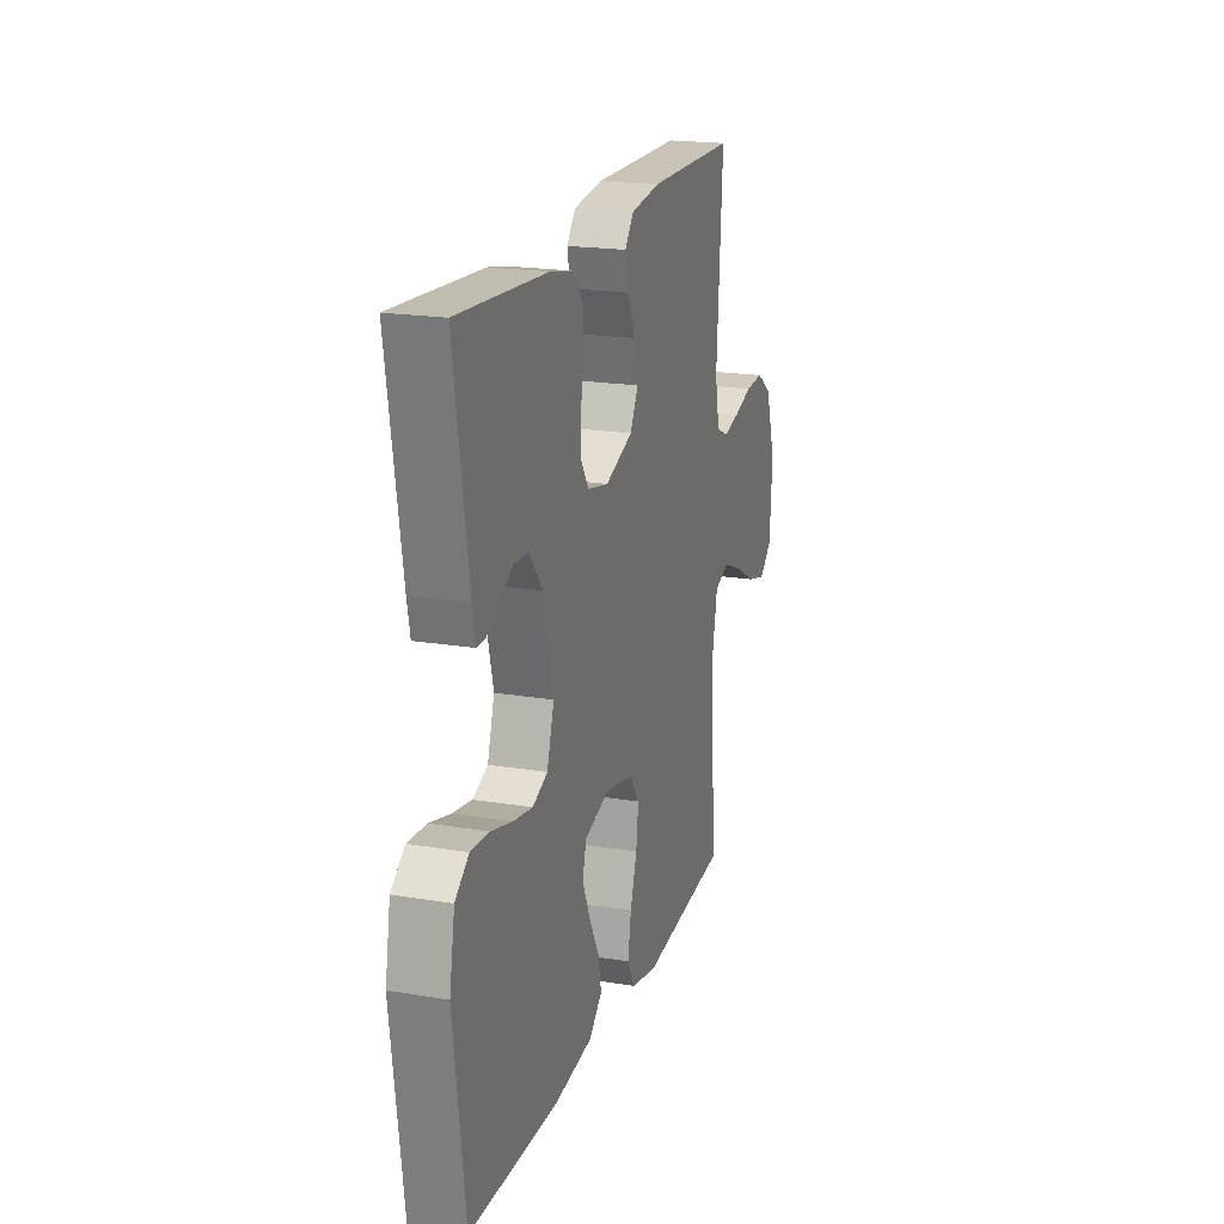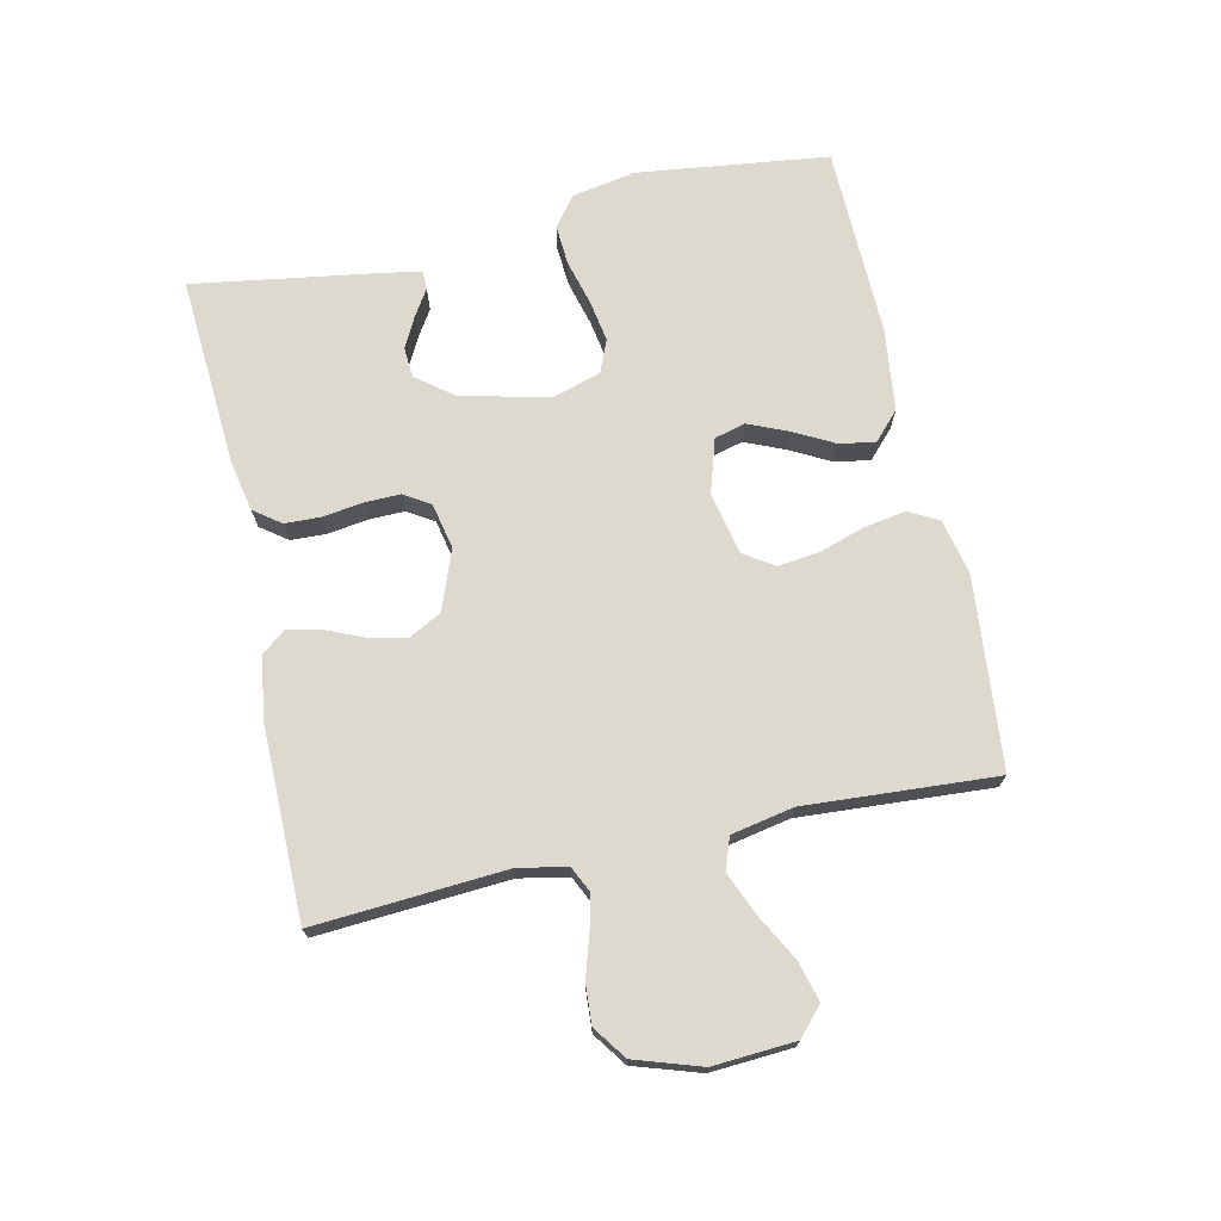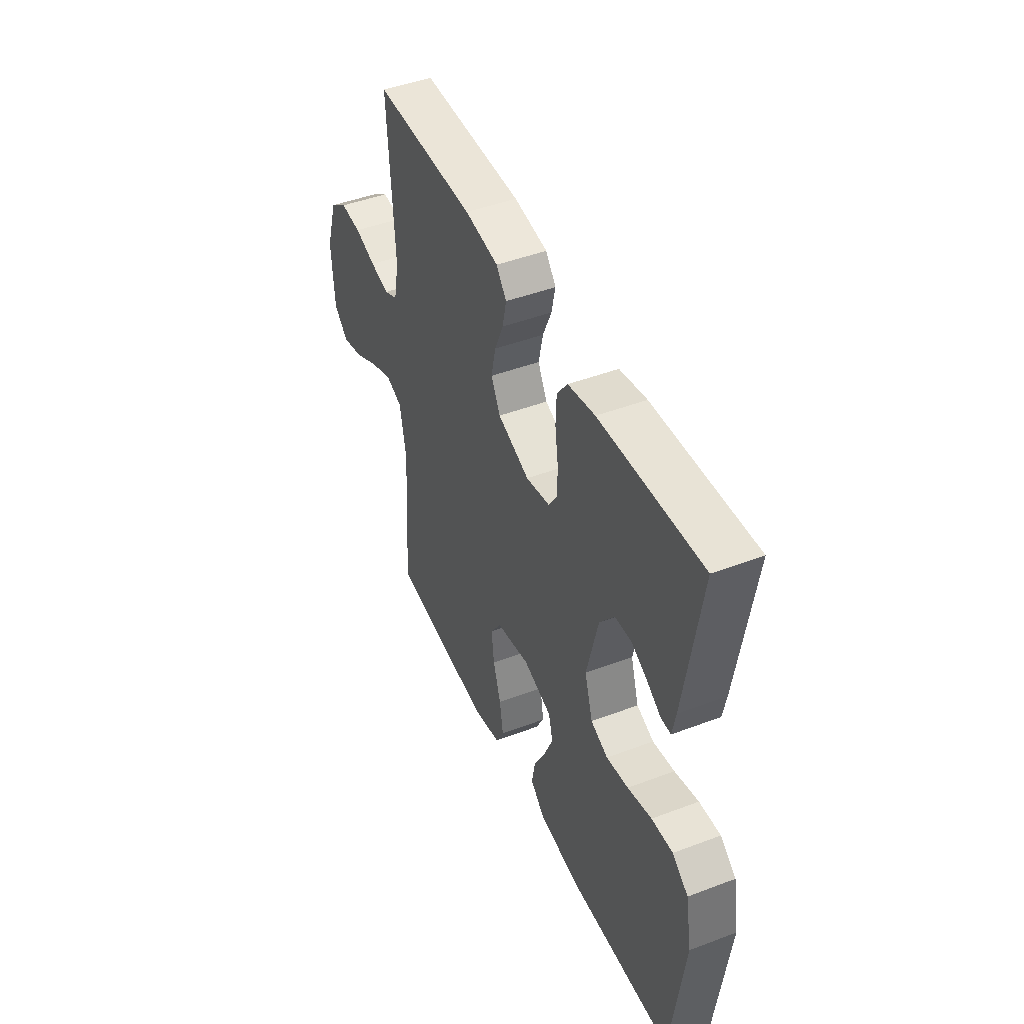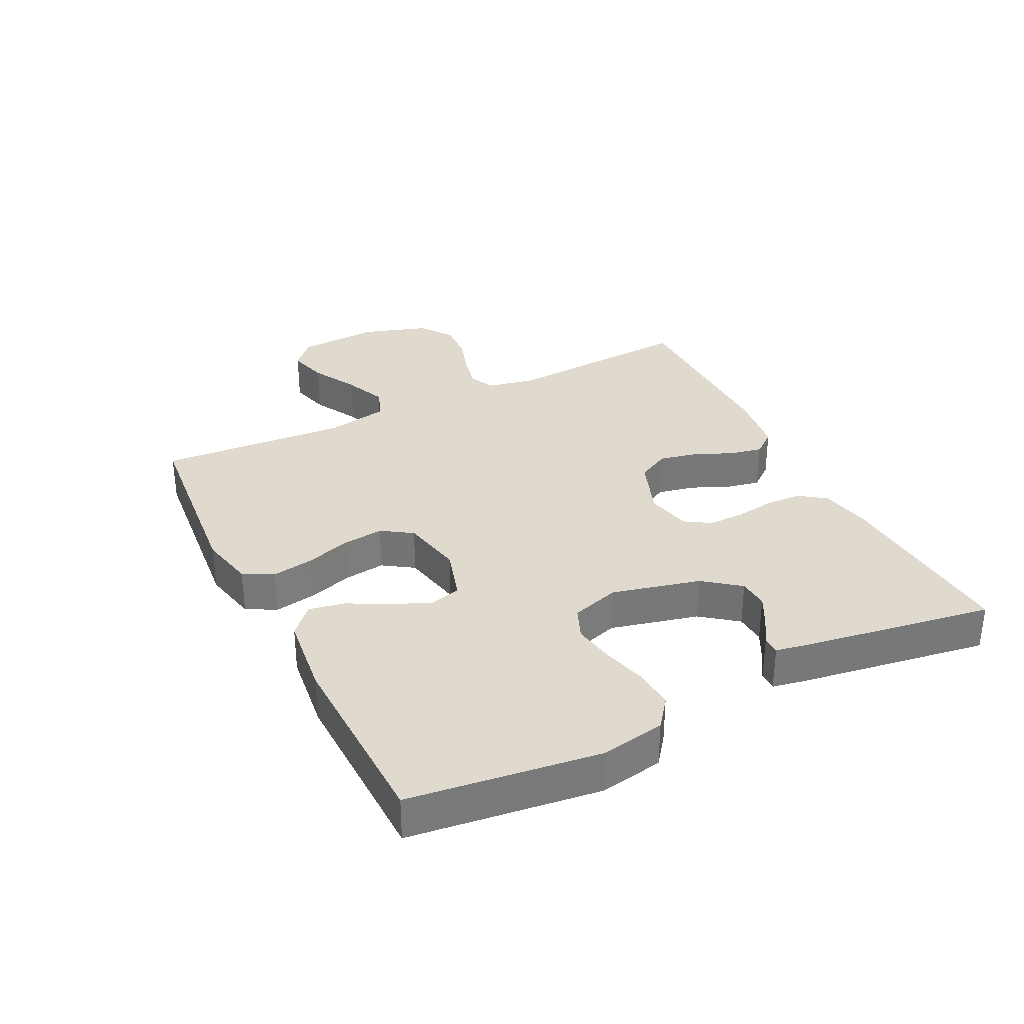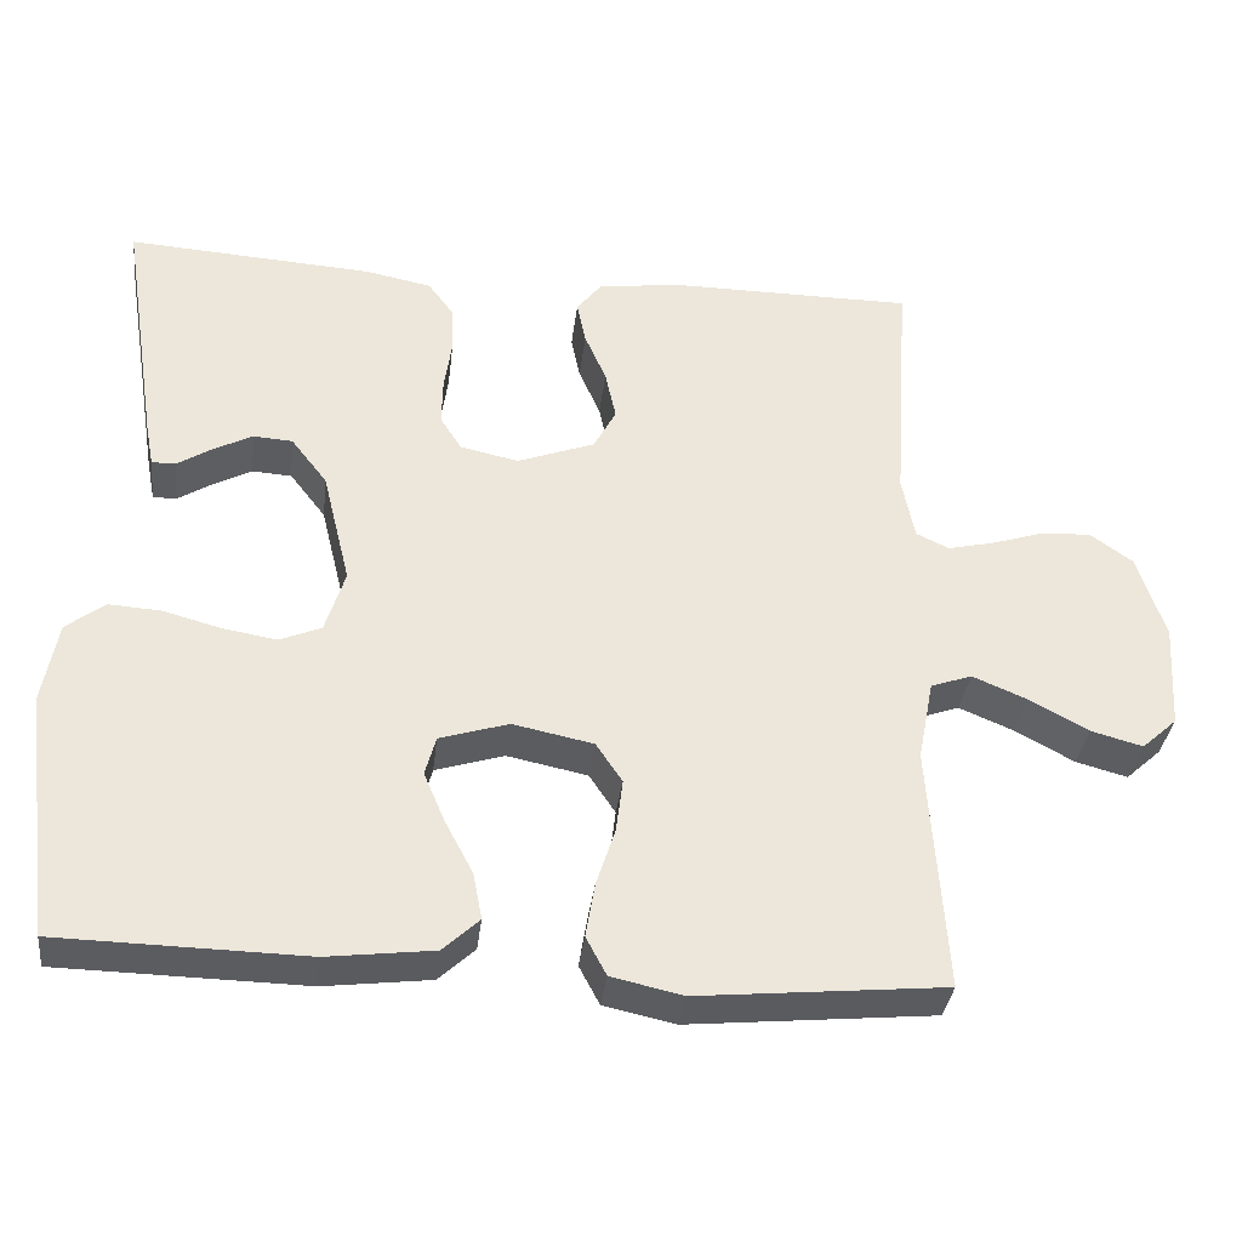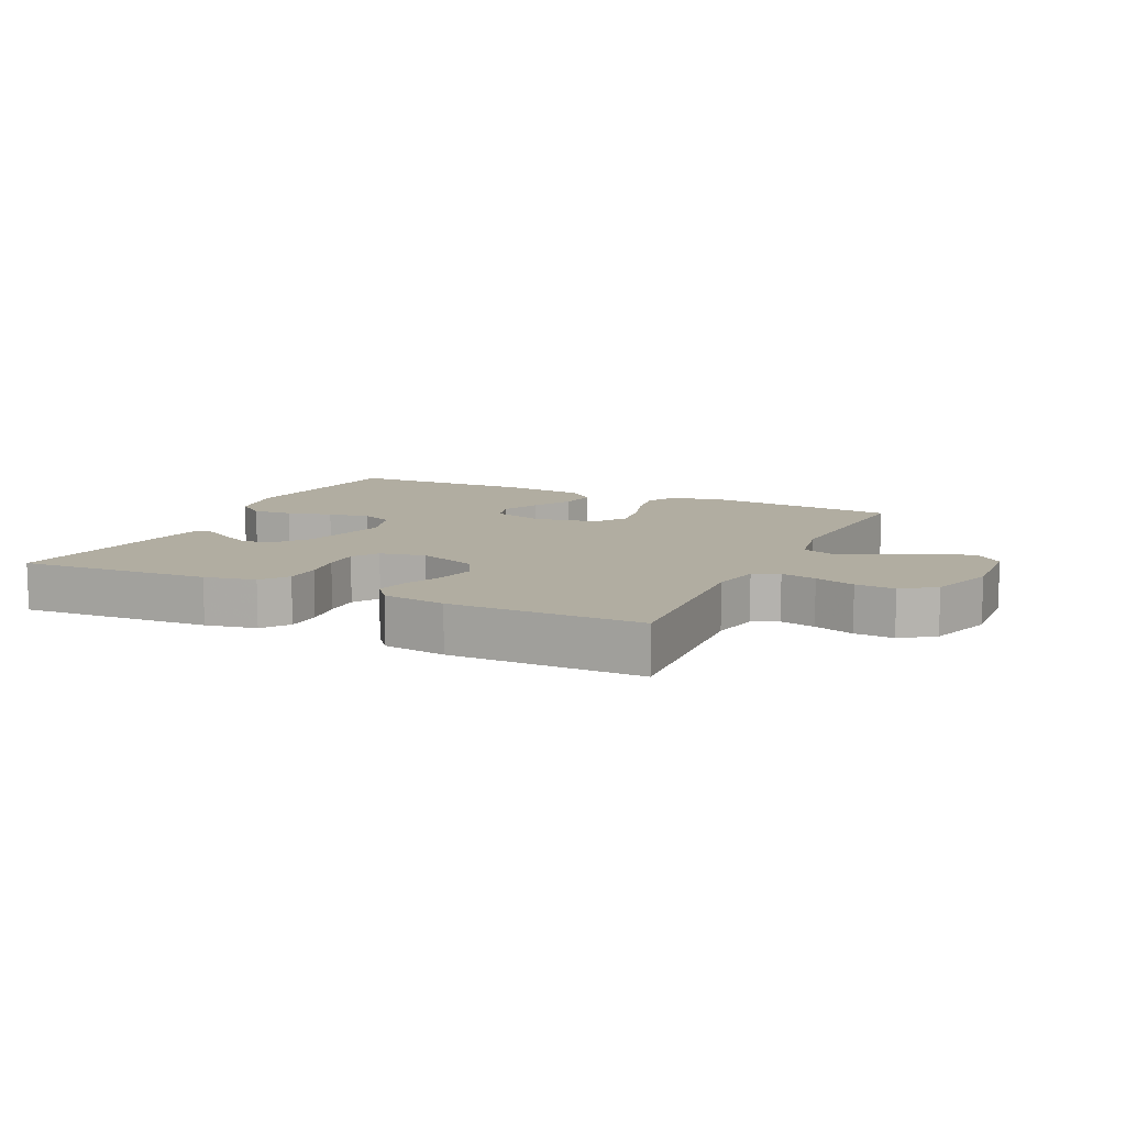
<metadata>
{"format":"obj","ext":"obj","renderer":"f3d","projection":"perspective","resolution":1024,"background":"white","views":[{"elev":19.7,"azim":-72.8,"up":"+Z"},{"elev":71.6,"azim":77.5,"up":"+Y"},{"elev":45.9,"azim":-113.5,"up":"+Z"},{"elev":32.8,"azim":-116.5,"up":"+Y"},{"elev":-34.7,"azim":-6.8,"up":"+Z"},{"elev":10.3,"azim":25.4,"up":"+Y"}]}
</metadata>
<code>
v -0.5 0.07 -0.5
v -0.538 0.07 -0.2
v -0.52 0.07 -0.1
v -0.473 0.07 -0.064
v -0.41 0.07 -0.068
v -0.339 0.07 -0.087
v -0.274 0.07 -0.098
v -0.223 0.07 -0.077
v -0.199 0.07 0
v -0.233 0.07 0.139
v -0.277 0.07 0.196
v -0.325 0.07 0.199
v -0.373 0.07 0.174
v -0.414 0.07 0.148
v -0.443 0.07 0.148
v -0.453 0.07 0.2
v -0.5 0.07 0.5
v -0.2 0.07 0.481
v -0.12 0.07 0.465
v -0.089 0.07 0.423
v -0.087 0.07 0.366
v -0.096 0.07 0.304
v -0.097 0.07 0.247
v -0.071 0.07 0.206
v 0 0.07 0.191
v 0.094 0.07 0.226
v 0.121 0.07 0.277
v 0.108 0.07 0.337
v 0.082 0.07 0.397
v 0.071 0.07 0.449
v 0.101 0.07 0.487
v 0.2 0.07 0.501
v 0.5 0.07 0.5
v 0.48 0.07 0.2
v 0.495 0.07 0.123
v 0.535 0.07 0.104
v 0.591 0.07 0.117
v 0.654 0.07 0.137
v 0.716 0.07 0.141
v 0.768 0.07 0.104
v 0.802 0.07 0
v 0.794 0.07 -0.129
v 0.751 0.07 -0.168
v 0.688 0.07 -0.151
v 0.616 0.07 -0.112
v 0.549 0.07 -0.084
v 0.499 0.07 -0.102
v 0.48 0.07 -0.2
v 0.5 0.07 -0.5
v 0.2 0.07 -0.529
v 0.113 0.07 -0.51
v 0.088 0.07 -0.463
v 0.099 0.07 -0.397
v 0.122 0.07 -0.326
v 0.13 0.07 -0.261
v 0.098 0.07 -0.213
v 0 0.07 -0.193
v -0.084 0.07 -0.219
v -0.097 0.07 -0.267
v -0.071 0.07 -0.328
v -0.037 0.07 -0.392
v -0.026 0.07 -0.449
v -0.07 0.07 -0.49
v -0.2 0.07 -0.506
v -0.5 0 -0.5
v -0.538 0 -0.2
v -0.52 0 -0.1
v -0.473 0 -0.064
v -0.41 0 -0.068
v -0.339 0 -0.087
v -0.274 0 -0.098
v -0.223 0 -0.077
v -0.199 0 0
v -0.233 0 0.139
v -0.277 0 0.196
v -0.325 0 0.199
v -0.373 0 0.174
v -0.414 0 0.148
v -0.443 0 0.148
v -0.453 0 0.2
v -0.5 0 0.5
v -0.2 0 0.481
v -0.12 0 0.465
v -0.089 0 0.423
v -0.087 0 0.366
v -0.096 0 0.304
v -0.097 0 0.247
v -0.071 0 0.206
v 0 0 0.191
v 0.094 0 0.226
v 0.121 0 0.277
v 0.108 0 0.337
v 0.082 0 0.397
v 0.071 0 0.449
v 0.101 0 0.487
v 0.2 0 0.501
v 0.5 0 0.5
v 0.48 0 0.2
v 0.495 0 0.123
v 0.535 0 0.104
v 0.591 0 0.117
v 0.654 0 0.137
v 0.716 0 0.141
v 0.768 0 0.104
v 0.802 0 0
v 0.794 0 -0.129
v 0.751 0 -0.168
v 0.688 0 -0.151
v 0.616 0 -0.112
v 0.549 0 -0.084
v 0.499 0 -0.102
v 0.48 0 -0.2
v 0.5 0 -0.5
v 0.2 0 -0.529
v 0.113 0 -0.51
v 0.088 0 -0.463
v 0.099 0 -0.397
v 0.122 0 -0.326
v 0.13 0 -0.261
v 0.098 0 -0.213
v 0 0 -0.193
v -0.084 0 -0.219
v -0.097 0 -0.267
v -0.071 0 -0.328
v -0.037 0 -0.392
v -0.026 0 -0.449
v -0.07 0 -0.49
v -0.2 0 -0.506
f 4 5 6
f 3 4 6
f 2 3 6
f 1 2 6
f 64 1 6
f 63 64 6
f 62 63 6
f 61 62 6
f 60 61 6
f 59 60 6 7
f 58 59 7 8
f 57 58 8 9
f 56 57 9 10
f 52 53 54
f 51 52 54
f 50 51 54
f 49 50 54
f 48 49 54
f 47 48 54 55
f 43 44 45
f 42 43 45
f 41 42 45
f 40 41 45
f 39 40 45
f 38 39 45
f 37 38 45
f 36 37 45 46
f 35 36 46 47
f 32 33 34
f 31 32 34
f 30 31 34
f 29 30 34
f 28 29 34
f 34 35 47
f 28 34 47
f 27 28 47
f 20 21 22
f 19 20 22
f 18 19 22
f 17 18 22
f 16 17 22
f 15 16 22
f 13 14 15
f 12 13 15
f 12 15 22
f 11 12 22 23
f 11 23 24
f 10 11 24
f 56 10 24
f 47 55 56
f 27 47 56
f 26 27 56
f 56 24 25
f 25 26 56
f 70 69 68
f 70 68 67
f 70 67 66
f 70 66 65
f 70 65 128
f 70 128 127
f 70 127 126
f 70 126 125
f 70 125 124
f 71 70 124 123
f 72 71 123 122
f 73 72 122 121
f 74 73 121 120
f 118 117 116
f 118 116 115
f 118 115 114
f 118 114 113
f 118 113 112
f 119 118 112 111
f 109 108 107
f 109 107 106
f 109 106 105
f 109 105 104
f 109 104 103
f 109 103 102
f 109 102 101
f 110 109 101 100
f 111 110 100 99
f 98 97 96
f 98 96 95
f 98 95 94
f 98 94 93
f 98 93 92
f 111 99 98
f 111 98 92
f 111 92 91
f 86 85 84
f 86 84 83
f 86 83 82
f 86 82 81
f 86 81 80
f 86 80 79
f 79 78 77
f 79 77 76
f 86 79 76
f 87 86 76 75
f 88 87 75
f 88 75 74
f 88 74 120
f 120 119 111
f 120 111 91
f 120 91 90
f 89 88 120
f 120 90 89
f 1 65 66 2
f 2 66 67 3
f 3 67 68 4
f 4 68 69 5
f 5 69 70 6
f 6 70 71 7
f 7 71 72 8
f 8 72 73 9
f 9 73 74 10
f 10 74 75 11
f 11 75 76 12
f 12 76 77 13
f 13 77 78 14
f 14 78 79 15
f 15 79 80 16
f 16 80 81 17
f 17 81 82 18
f 18 82 83 19
f 19 83 84 20
f 20 84 85 21
f 21 85 86 22
f 22 86 87 23
f 23 87 88 24
f 24 88 89 25
f 25 89 90 26
f 26 90 91 27
f 27 91 92 28
f 28 92 93 29
f 29 93 94 30
f 30 94 95 31
f 31 95 96 32
f 32 96 97 33
f 33 97 98 34
f 34 98 99 35
f 35 99 100 36
f 36 100 101 37
f 37 101 102 38
f 38 102 103 39
f 39 103 104 40
f 40 104 105 41
f 41 105 106 42
f 42 106 107 43
f 43 107 108 44
f 44 108 109 45
f 45 109 110 46
f 46 110 111 47
f 47 111 112 48
f 48 112 113 49
f 49 113 114 50
f 50 114 115 51
f 51 115 116 52
f 52 116 117 53
f 53 117 118 54
f 54 118 119 55
f 55 119 120 56
f 56 120 121 57
f 57 121 122 58
f 58 122 123 59
f 59 123 124 60
f 60 124 125 61
f 61 125 126 62
f 62 126 127 63
f 63 127 128 64
f 64 128 65 1

</code>
